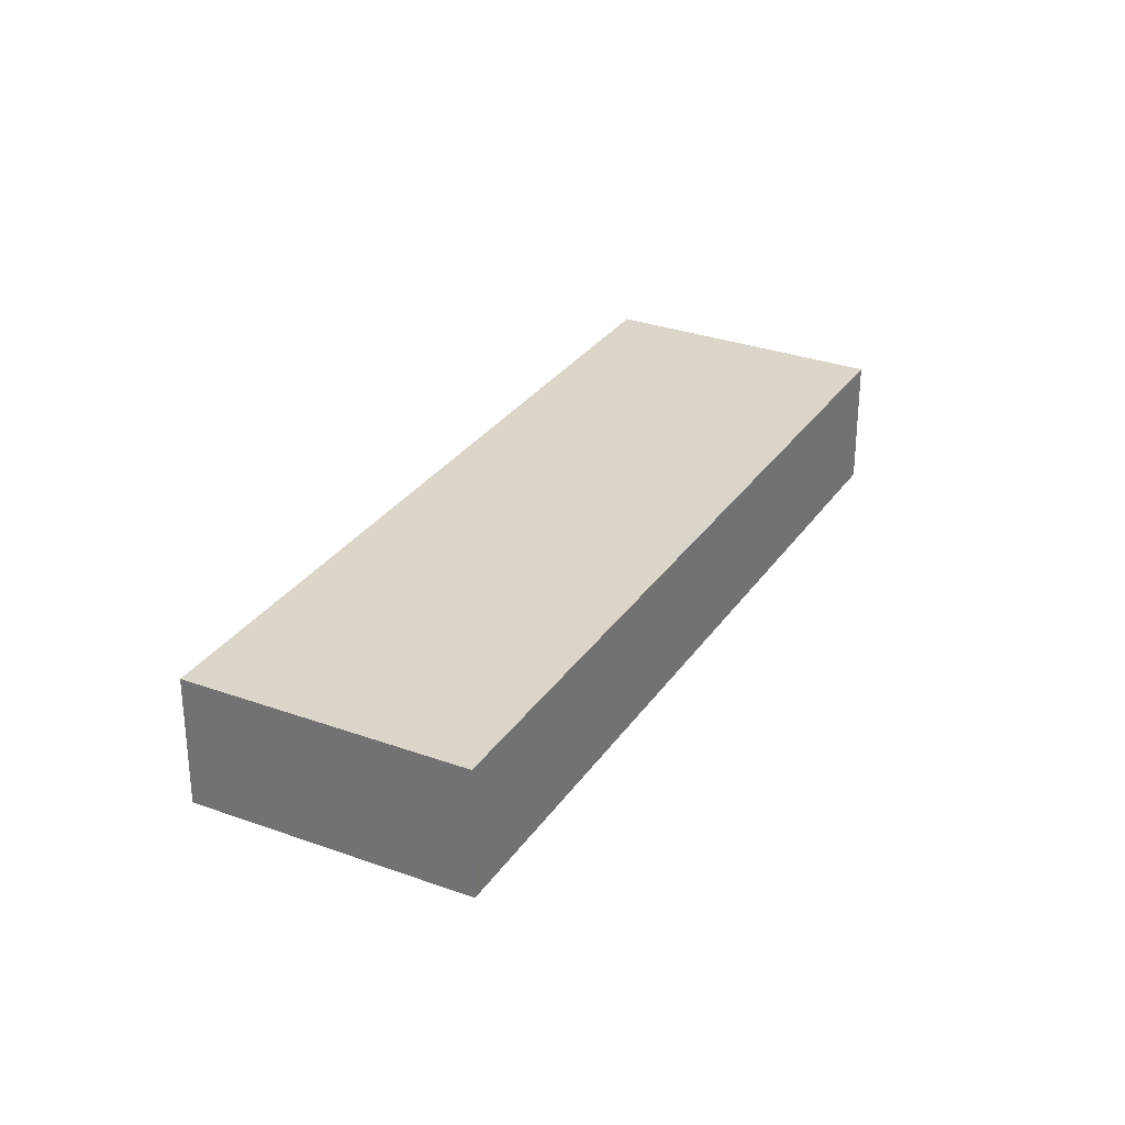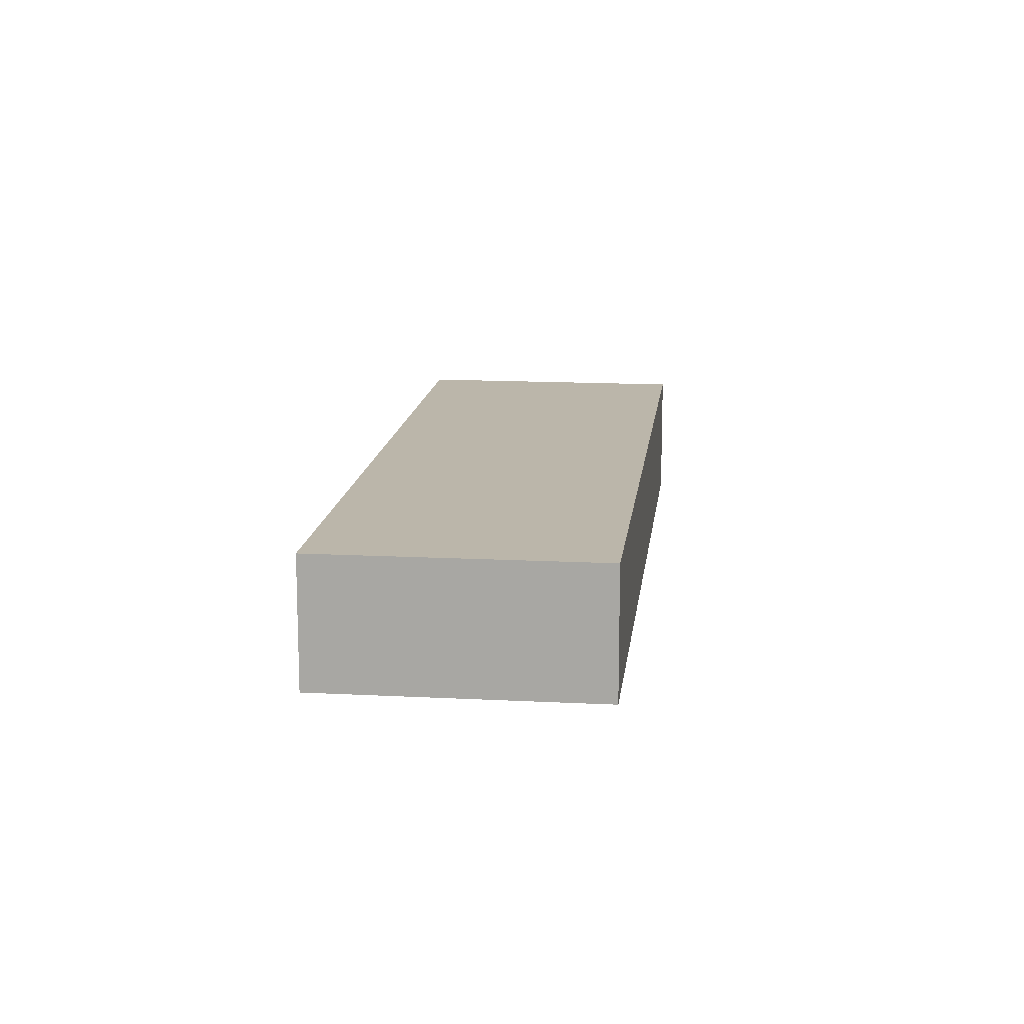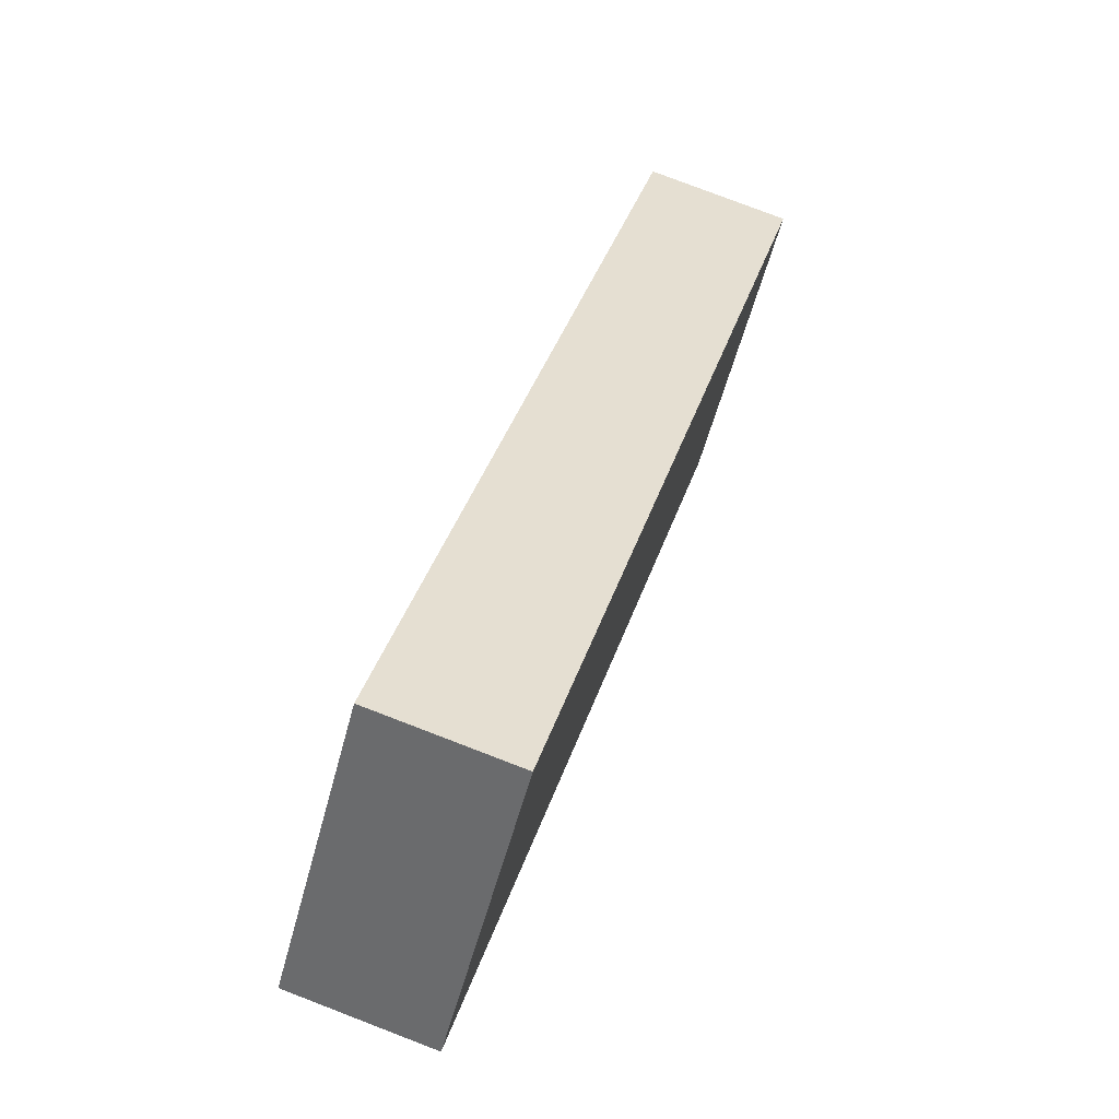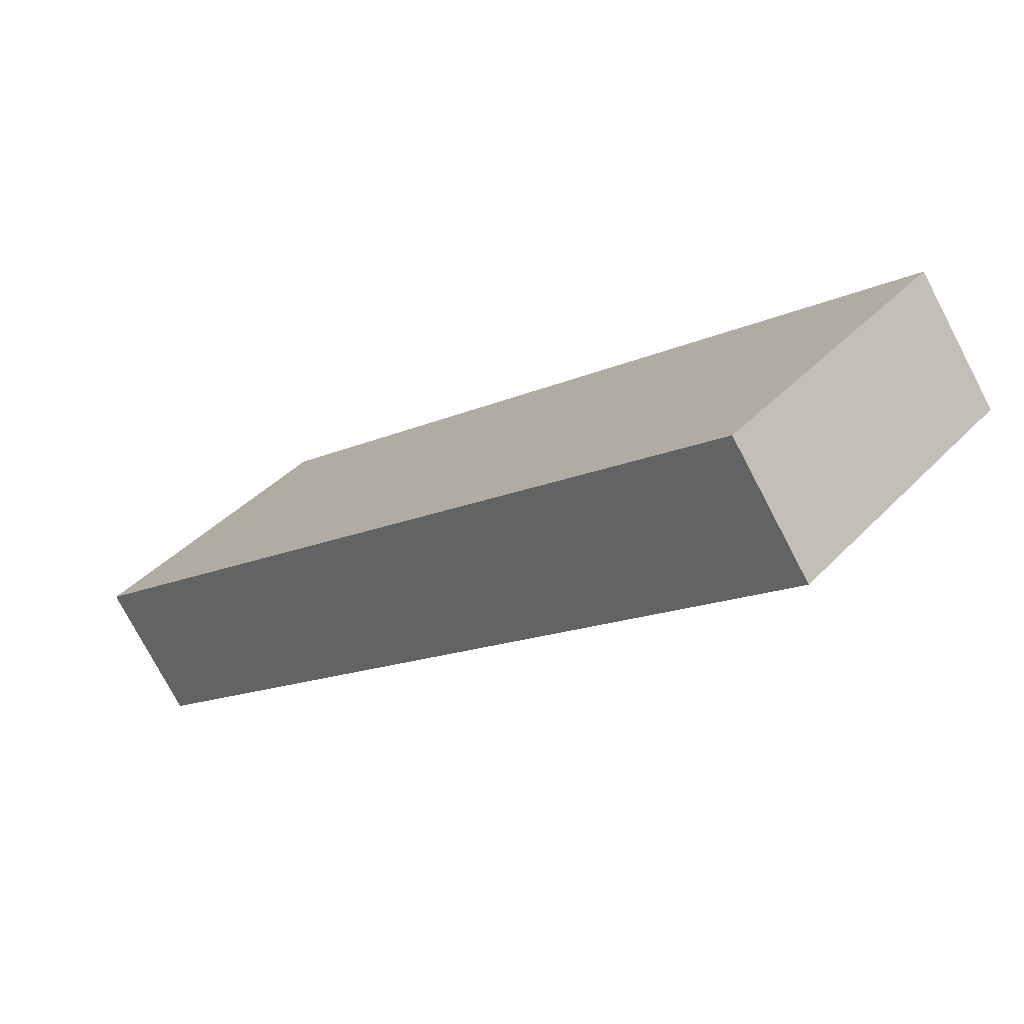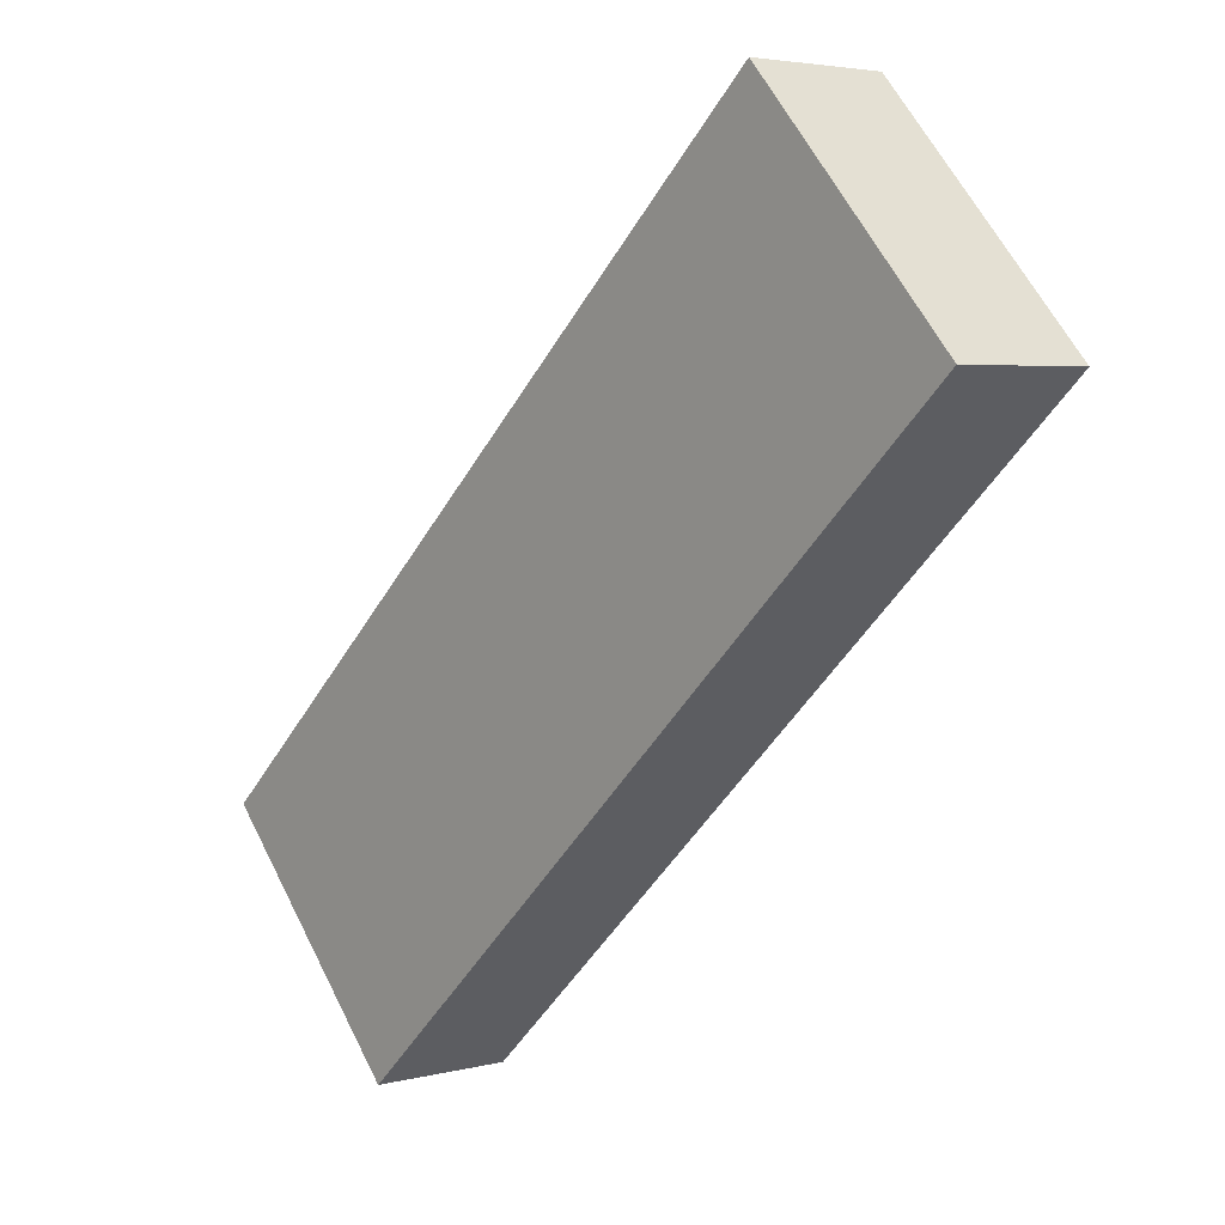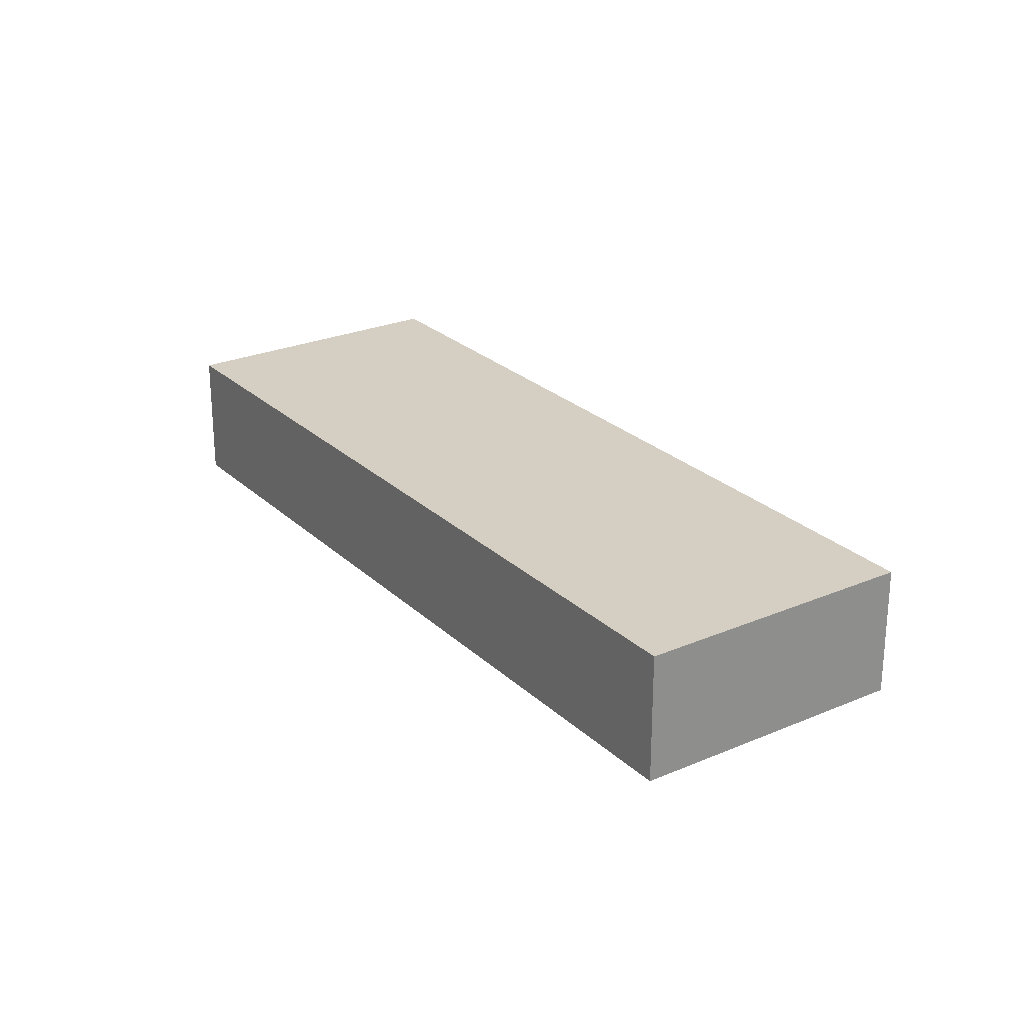
<metadata>
{"format":"obj","ext":"obj","renderer":"f3d","projection":"perspective","resolution":1024,"background":"white","views":[{"elev":30.0,"azim":75.4,"up":"+Y"},{"elev":14.1,"azim":54.1,"up":"+Y"},{"elev":78.3,"azim":111.0,"up":"+Z"},{"elev":-75.8,"azim":-152.4,"up":"+Z"},{"elev":3.9,"azim":49.4,"up":"+Z"},{"elev":25.4,"azim":12.9,"up":"+Y"}]}
</metadata>
<code>
v  4.096 2.726 -4.431
v  13.28 2.726 12.15
v  17.35 2.726 7.7
v  0 2.726 1.669e-16
v  17.35 -4.715e-16 7.7
v  4.096 2.713e-16 -4.431
v  0 0 0
v  13.28 -7.44e-16 12.15
g defaultobject
f 1 2 3
f 2 1 4
f 5 1 3
f 1 5 6
f 6 4 1
f 4 6 7
f 7 2 4
f 2 7 8
f 8 3 2
f 3 8 5
f 8 6 5
f 6 8 7

</code>
